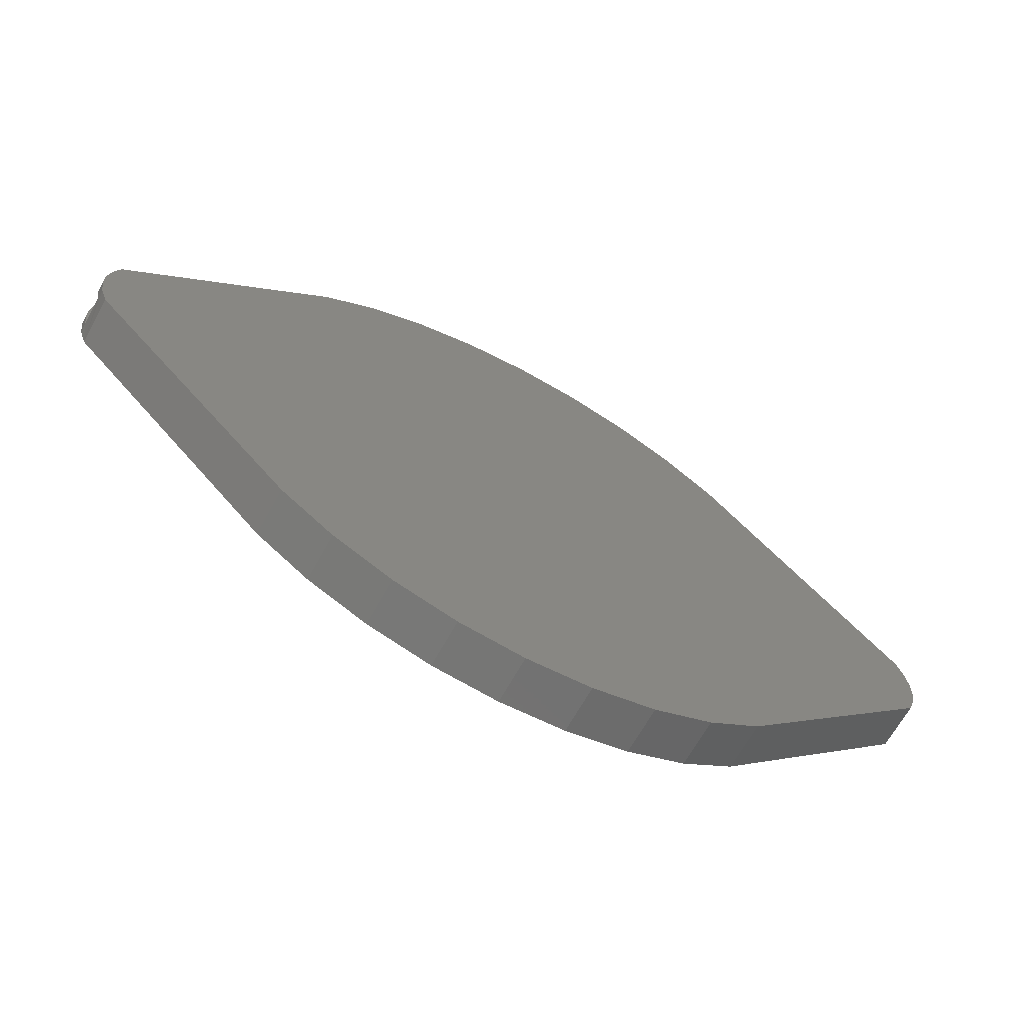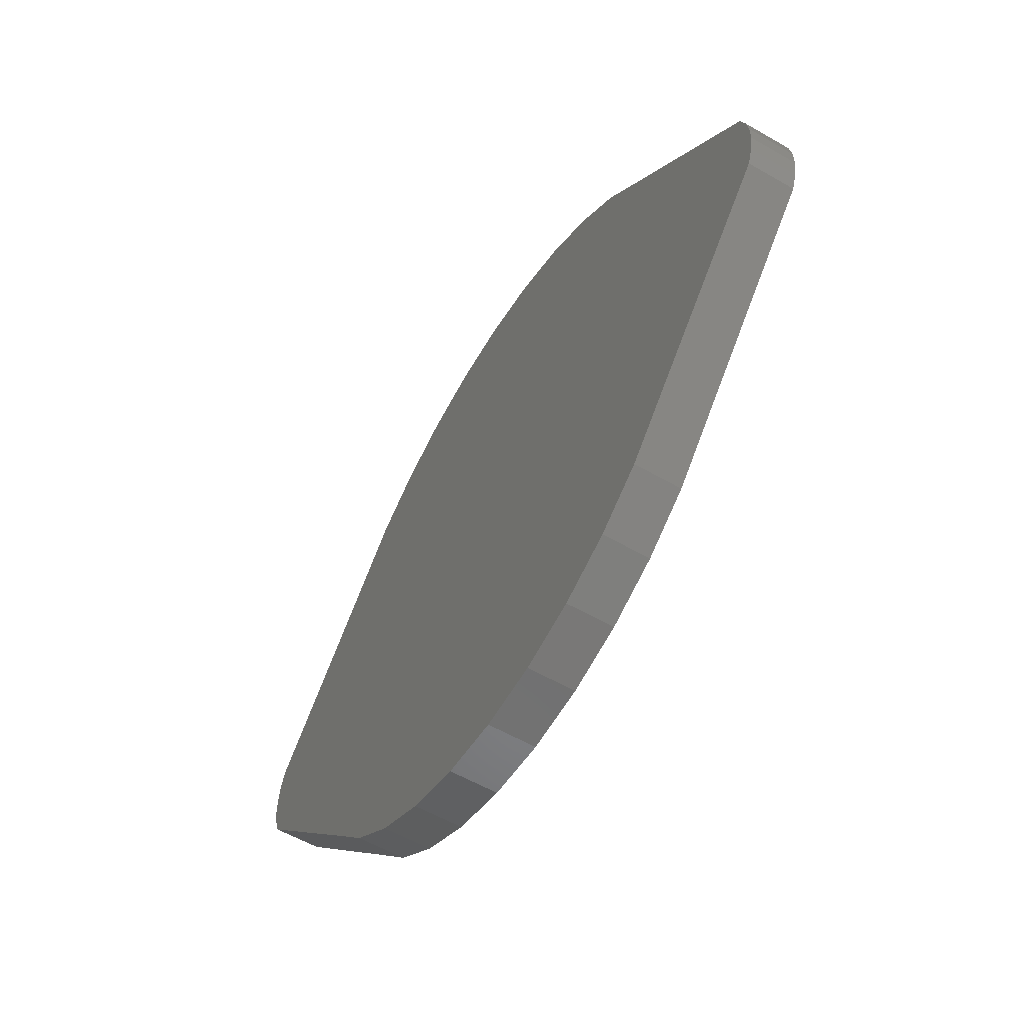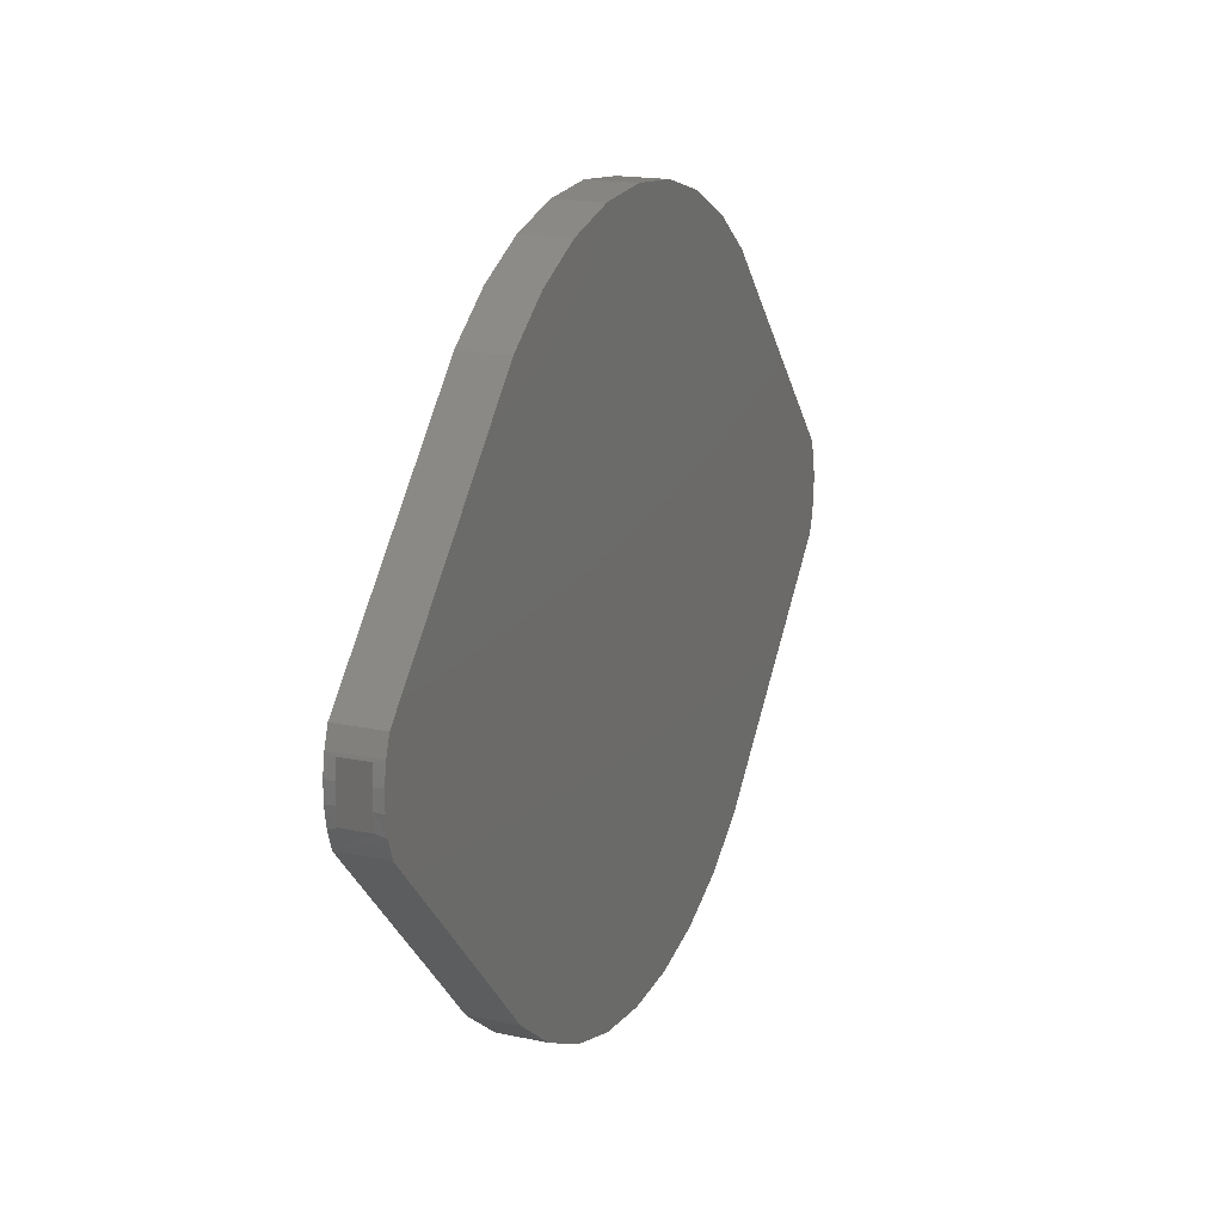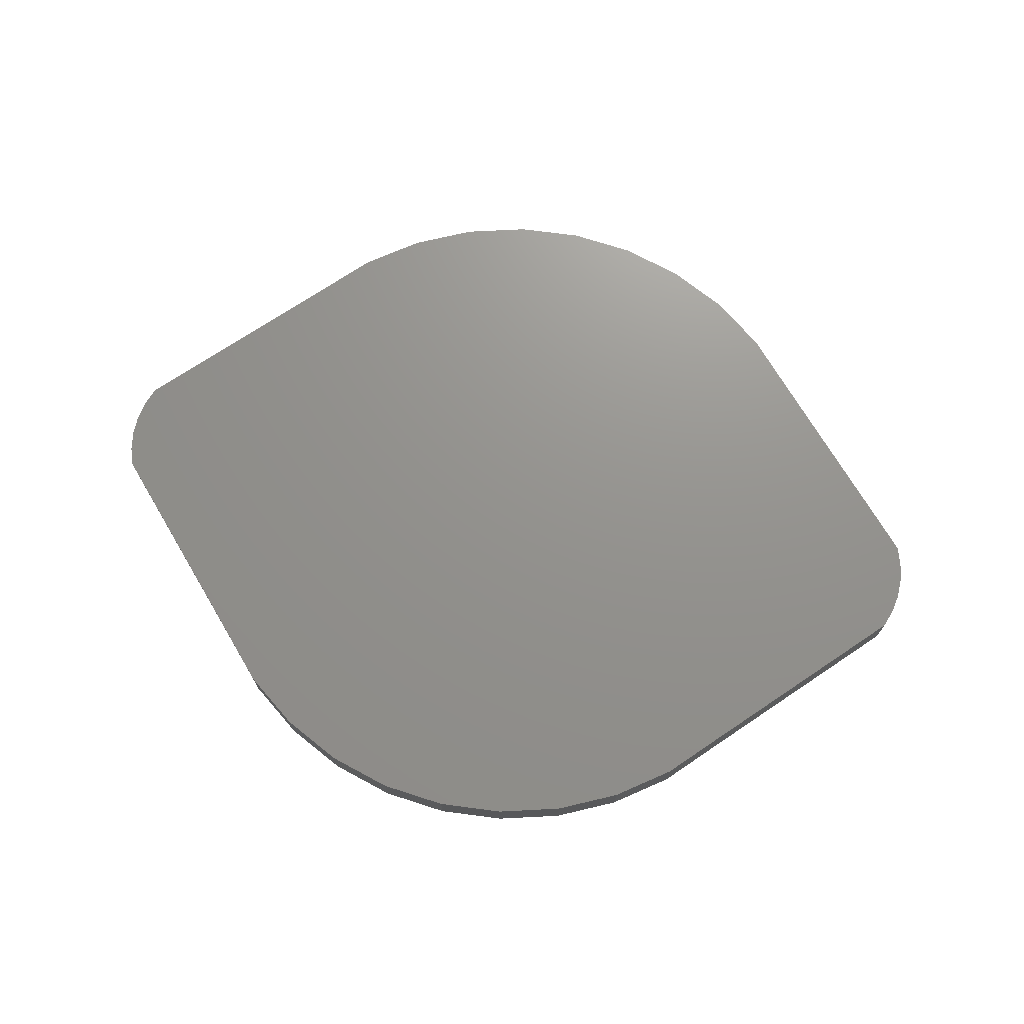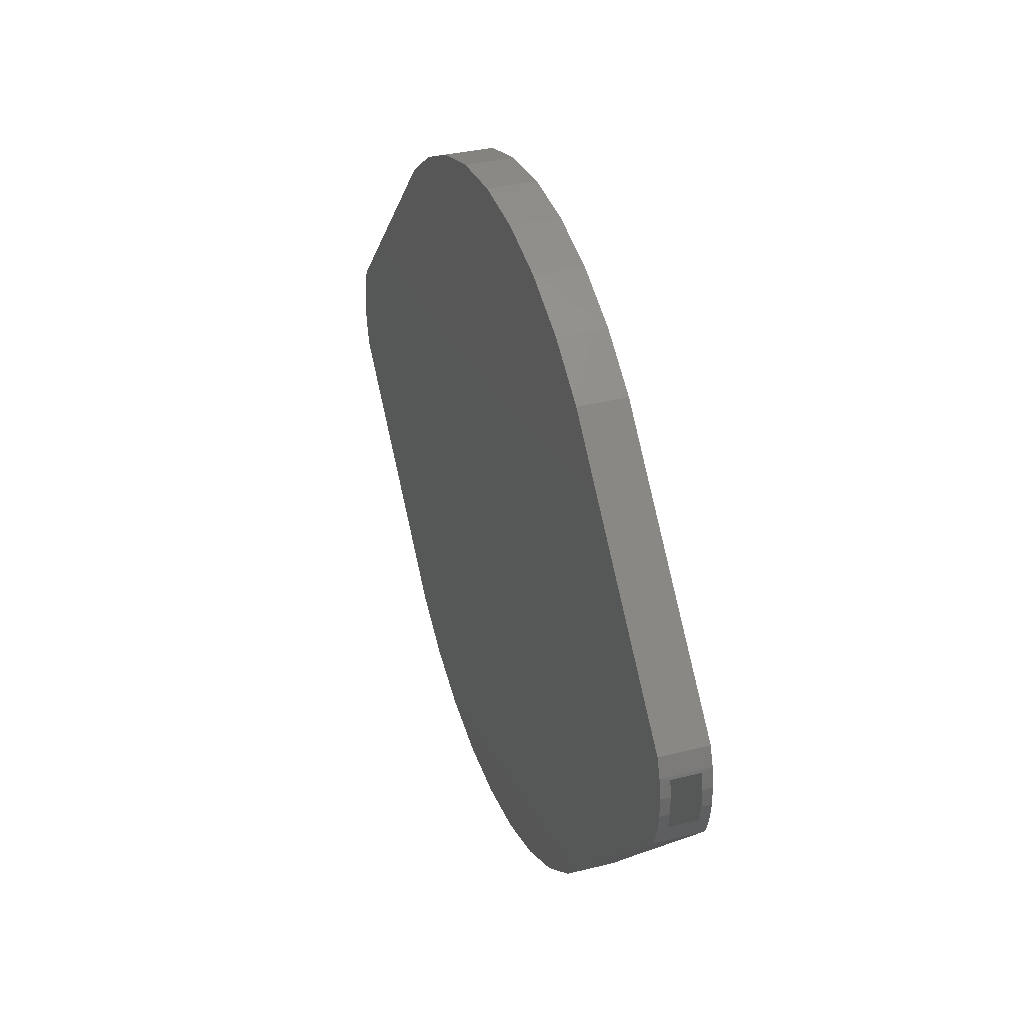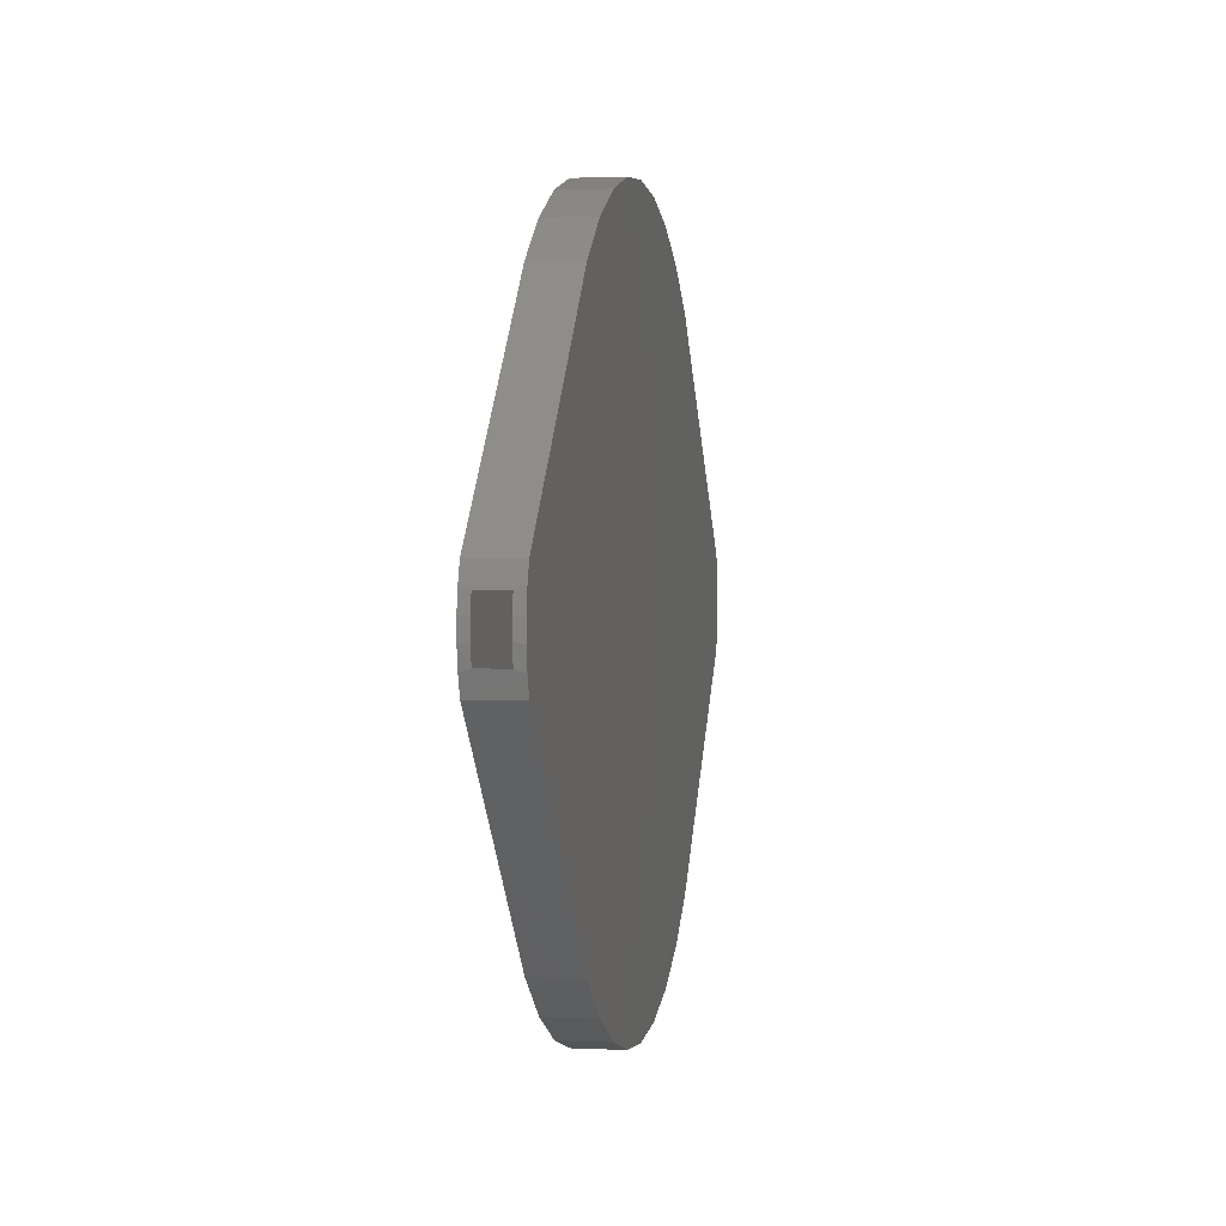
<metadata>
{"format":"stl","ext":"stl","renderer":"f3d","projection":"perspective","resolution":1024,"background":"white","views":[{"elev":-66.5,"azim":-28.9,"up":"+Y"},{"elev":-57.4,"azim":59.1,"up":"+Y"},{"elev":17.5,"azim":-67.3,"up":"+Y"},{"elev":71.5,"azim":12.7,"up":"+Z"},{"elev":34.1,"azim":-108.6,"up":"+Y"},{"elev":1.4,"azim":-79.8,"up":"+Y"}]}
</metadata>
<code>
# stl→obj: 133 verts, 262 faces
v -0.7461 0.043 -0.0625
v -0.7461 0.043 -0.01562
v -0.7449 0.04776 -0.03906
v -0.7449 0.04776 -0.07812
v -0.7502 0.01607 -0.07812
v -0.7504 0.01444 -0.0625
v -0.7344 -0.07812 -0.07812
v -0.7344 -0.07812 0
v -0.7449 -0.04776 0
v -0.7461 -0.043 -0.01562
v -0.7461 -0.043 -0.0625
v -0.7449 -0.04776 -0.07812
v -0.7344 0.07812 -0.07812
v -0.7344 0.07812 0
v -0.7449 0.04776 0
v -0.7502 -0.01607 -0.07812
v -0.7504 -0.01444 -0.0625
v -0.7504 -0.01444 -0.01562
v -0.7502 -0.01607 0
v -0.7504 0.01444 -0.01562
v -0.7502 0.01607 0
v -0.4569 -0.3492 -0.0625
v -0.4569 -0.3492 -0.01562
v -0.4569 0.3492 -0.0625
v -0.4569 0.3492 -0.01562
v 0.7301 0.04236 -0.01562
v 0.7347 0.01424 -0.01562
v 0.7347 -0.01424 -0.01562
v 0.7301 -0.04236 -0.01562
v 0.7211 0.06939 -0.01562
v 0.7211 -0.06939 -0.01562
v 0.4569 -0.3492 -0.01562
v 0.4569 0.3492 -0.01562
v 4.079e-16 -0.5725 -0.01562
v 0.1047 0.563 -0.01562
v 0.1047 -0.563 -0.01562
v 0.206 0.5346 -0.01562
v 0.206 -0.5346 -0.01562
v 0.3005 0.4885 -0.01562
v 0.3005 -0.4885 -0.01562
v 0.385 0.426 -0.01562
v 0.385 -0.426 -0.01562
v 1.64e-16 0.5725 -0.01562
v -0.1047 -0.563 -0.01562
v -0.1047 0.563 -0.01562
v -0.206 -0.5346 -0.01562
v -0.206 0.5346 -0.01562
v -0.3005 -0.4885 -0.01562
v -0.3005 0.4885 -0.01562
v -0.385 -0.426 -0.01562
v -0.385 0.426 -0.01562
v 0.7347 -0.01424 -0.0625
v 0.7347 0.01424 -0.0625
v 0.7301 0.04236 -0.0625
v 0.7301 -0.04236 -0.0625
v 0.7211 0.06939 -0.0625
v 0.4569 0.3492 -0.0625
v 0.4569 -0.3492 -0.0625
v 0.7211 -0.06939 -0.0625
v 0.385 -0.426 -0.0625
v 0.385 0.426 -0.0625
v 0.3005 -0.4885 -0.0625
v 0.3005 0.4885 -0.0625
v 0.206 -0.5346 -0.0625
v 0.206 0.5346 -0.0625
v 0.1047 -0.563 -0.0625
v 0.1047 0.563 -0.0625
v 4.079e-16 -0.5725 -0.0625
v 1.64e-16 0.5725 -0.0625
v -0.1047 -0.563 -0.0625
v -0.1047 0.563 -0.0625
v -0.206 -0.5346 -0.0625
v -0.206 0.5346 -0.0625
v -0.3005 -0.4885 -0.0625
v -0.3005 0.4885 -0.0625
v -0.385 -0.426 -0.0625
v -0.385 0.426 -0.0625
v -9.562e-17 0.5882 -0.07812
v 0.1074 0.5784 -0.07812
v -0.1074 0.5784 -0.07812
v -1.092e-16 -0.5882 -0.07812
v -0.1074 -0.5784 -0.07812
v 0.1074 -0.5784 -0.07812
v -0.2113 -0.5494 -0.07812
v 0.2113 -0.5494 -0.07812
v -0.3082 -0.5021 -0.07812
v 0.3082 -0.5021 -0.07812
v -0.395 -0.438 -0.07812
v 0.395 -0.438 -0.07812
v -0.4688 -0.3594 -0.07812
v 0.4688 -0.3594 -0.07812
v 0.7344 -0.07812 -0.07812
v 0.7449 -0.04776 -0.07812
v 0.7502 -0.01607 -0.07812
v 0.7502 0.01607 -0.07812
v 0.7449 0.04776 -0.07812
v 0.7344 0.07812 -0.07812
v -0.4688 0.3594 -0.07812
v 0.4688 0.3594 -0.07812
v -0.395 0.438 -0.07812
v 0.395 0.438 -0.07812
v -0.3082 0.5021 -0.07812
v 0.3082 0.5021 -0.07812
v -0.2113 0.5494 -0.07812
v 0.2113 0.5494 -0.07812
v -0.1074 0.5784 0
v 0.1074 0.5784 0
v -9.562e-17 0.5882 0
v 0.2113 0.5494 0
v -0.2113 0.5494 0
v 0.3082 0.5021 0
v -0.3082 0.5021 0
v 0.395 0.438 0
v -0.395 0.438 0
v 0.4688 0.3594 0
v -0.4688 0.3594 0
v 0.7344 0.07812 0
v 0.7449 0.04776 0
v 0.7502 0.01607 0
v 0.7502 -0.01607 0
v 0.7449 -0.04776 0
v 0.7344 -0.07812 0
v 0.4688 -0.3594 0
v -0.4688 -0.3594 0
v 0.395 -0.438 0
v -0.395 -0.438 0
v 0.3082 -0.5021 0
v -0.3082 -0.5021 0
v 0.2113 -0.5494 0
v -0.2113 -0.5494 0
v 0.1074 -0.5784 0
v -0.1074 -0.5784 0
v -1.092e-16 -0.5882 0
f 1 2 3
f 1 3 4
f 1 4 5
f 1 5 6
f 7 8 9
f 7 9 10
f 7 10 11
f 7 11 12
f 13 4 14
f 14 4 3
f 14 3 15
f 15 3 2
f 12 11 16
f 16 11 17
f 16 17 5
f 5 17 6
f 10 9 18
f 18 9 19
f 18 19 20
f 20 19 21
f 20 21 2
f 2 21 15
f 11 10 22
f 22 10 23
f 24 25 1
f 1 25 2
f 26 27 28
f 29 26 28
f 30 26 29
f 30 29 31
f 30 31 32
f 30 32 33
f 10 18 20
f 10 20 2
f 10 2 25
f 10 25 23
f 34 35 36
f 36 35 37
f 36 37 38
f 38 37 39
f 38 39 40
f 40 39 41
f 40 41 42
f 42 41 33
f 42 33 32
f 35 34 43
f 43 34 44
f 43 44 45
f 45 44 46
f 45 46 47
f 47 46 48
f 47 48 49
f 49 48 50
f 49 50 51
f 51 50 23
f 51 23 25
f 52 53 54
f 52 54 55
f 56 57 58
f 56 58 59
f 56 59 55
f 56 55 54
f 11 22 24
f 11 24 1
f 11 1 6
f 11 6 17
f 58 57 60
f 60 57 61
f 60 61 62
f 62 61 63
f 62 63 64
f 64 63 65
f 64 65 66
f 66 65 67
f 66 67 68
f 68 67 69
f 68 69 70
f 70 69 71
f 70 71 72
f 72 71 73
f 72 73 74
f 74 73 75
f 74 75 76
f 76 75 77
f 76 77 22
f 22 77 24
f 68 36 66
f 66 36 38
f 66 38 64
f 64 38 40
f 64 40 62
f 62 40 42
f 62 42 60
f 60 42 32
f 60 32 58
f 36 68 34
f 34 68 70
f 34 70 44
f 44 70 72
f 44 72 46
f 46 72 74
f 46 74 48
f 48 74 76
f 48 76 50
f 50 76 22
f 50 22 23
f 58 32 59
f 59 32 31
f 53 26 54
f 54 26 30
f 54 30 56
f 26 53 27
f 27 53 52
f 27 52 28
f 28 52 55
f 28 55 29
f 29 55 59
f 29 59 31
f 56 30 57
f 57 30 33
f 69 45 71
f 71 45 47
f 71 47 73
f 73 47 49
f 73 49 75
f 75 49 51
f 75 51 77
f 77 51 25
f 77 25 24
f 45 69 43
f 43 69 67
f 43 67 35
f 35 67 65
f 35 65 37
f 37 65 63
f 37 63 39
f 39 63 61
f 39 61 41
f 41 61 57
f 41 57 33
f 78 79 80
f 81 82 83
f 83 82 84
f 83 84 85
f 85 84 86
f 85 86 87
f 87 86 88
f 87 88 89
f 89 88 90
f 89 90 91
f 91 90 7
f 91 7 92
f 92 7 12
f 92 12 93
f 93 12 16
f 93 16 94
f 94 16 5
f 94 5 95
f 95 5 4
f 95 4 96
f 96 4 13
f 96 13 97
f 97 13 98
f 97 98 99
f 99 98 100
f 99 100 101
f 101 100 102
f 101 102 103
f 103 102 104
f 103 104 105
f 105 104 80
f 105 80 79
f 106 107 108
f 107 106 109
f 109 106 110
f 109 110 111
f 111 110 112
f 111 112 113
f 113 112 114
f 113 114 115
f 115 114 116
f 115 116 117
f 117 116 14
f 117 14 118
f 118 14 15
f 118 15 119
f 119 15 21
f 119 21 120
f 120 21 19
f 120 19 121
f 121 19 9
f 121 9 122
f 122 9 8
f 122 8 123
f 123 8 124
f 123 124 125
f 125 124 126
f 125 126 127
f 127 126 128
f 127 128 129
f 129 128 130
f 129 130 131
f 131 130 132
f 131 132 133
f 98 13 116
f 116 13 14
f 98 116 100
f 100 116 114
f 100 114 102
f 102 114 112
f 102 112 104
f 104 112 110
f 104 110 80
f 80 110 106
f 80 106 78
f 78 106 108
f 78 108 79
f 79 108 107
f 79 107 105
f 105 107 109
f 105 109 103
f 103 109 111
f 103 111 101
f 101 111 113
f 101 113 99
f 99 113 115
f 97 99 117
f 117 99 115
f 97 117 96
f 96 117 118
f 96 118 95
f 95 118 119
f 95 119 94
f 94 119 120
f 94 120 93
f 93 120 121
f 93 121 92
f 92 121 122
f 91 92 123
f 123 92 122
f 91 123 89
f 89 123 125
f 89 125 87
f 87 125 127
f 87 127 85
f 85 127 129
f 85 129 83
f 83 129 131
f 83 131 81
f 81 131 133
f 81 133 82
f 82 133 132
f 82 132 84
f 84 132 130
f 84 130 86
f 86 130 128
f 86 128 88
f 88 128 126
f 88 126 90
f 90 126 124
f 7 90 8
f 8 90 124

</code>
